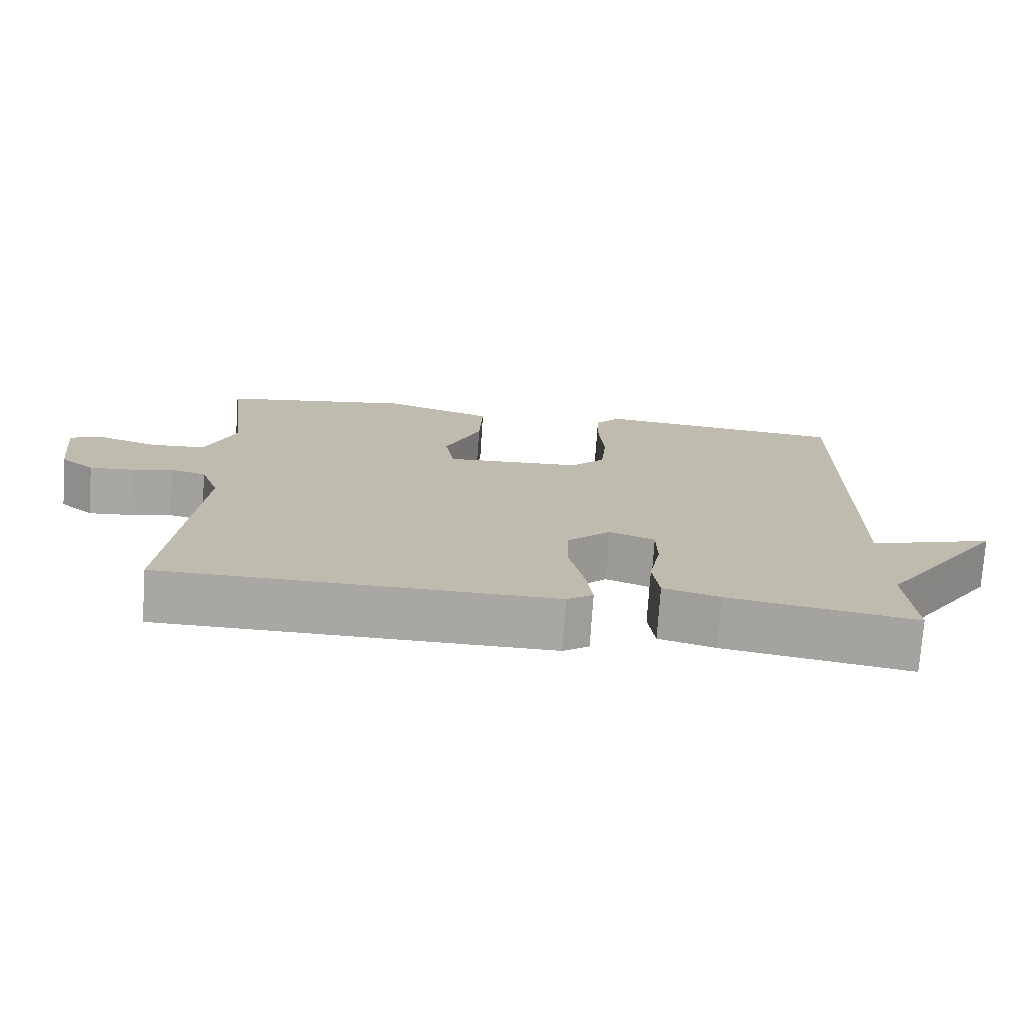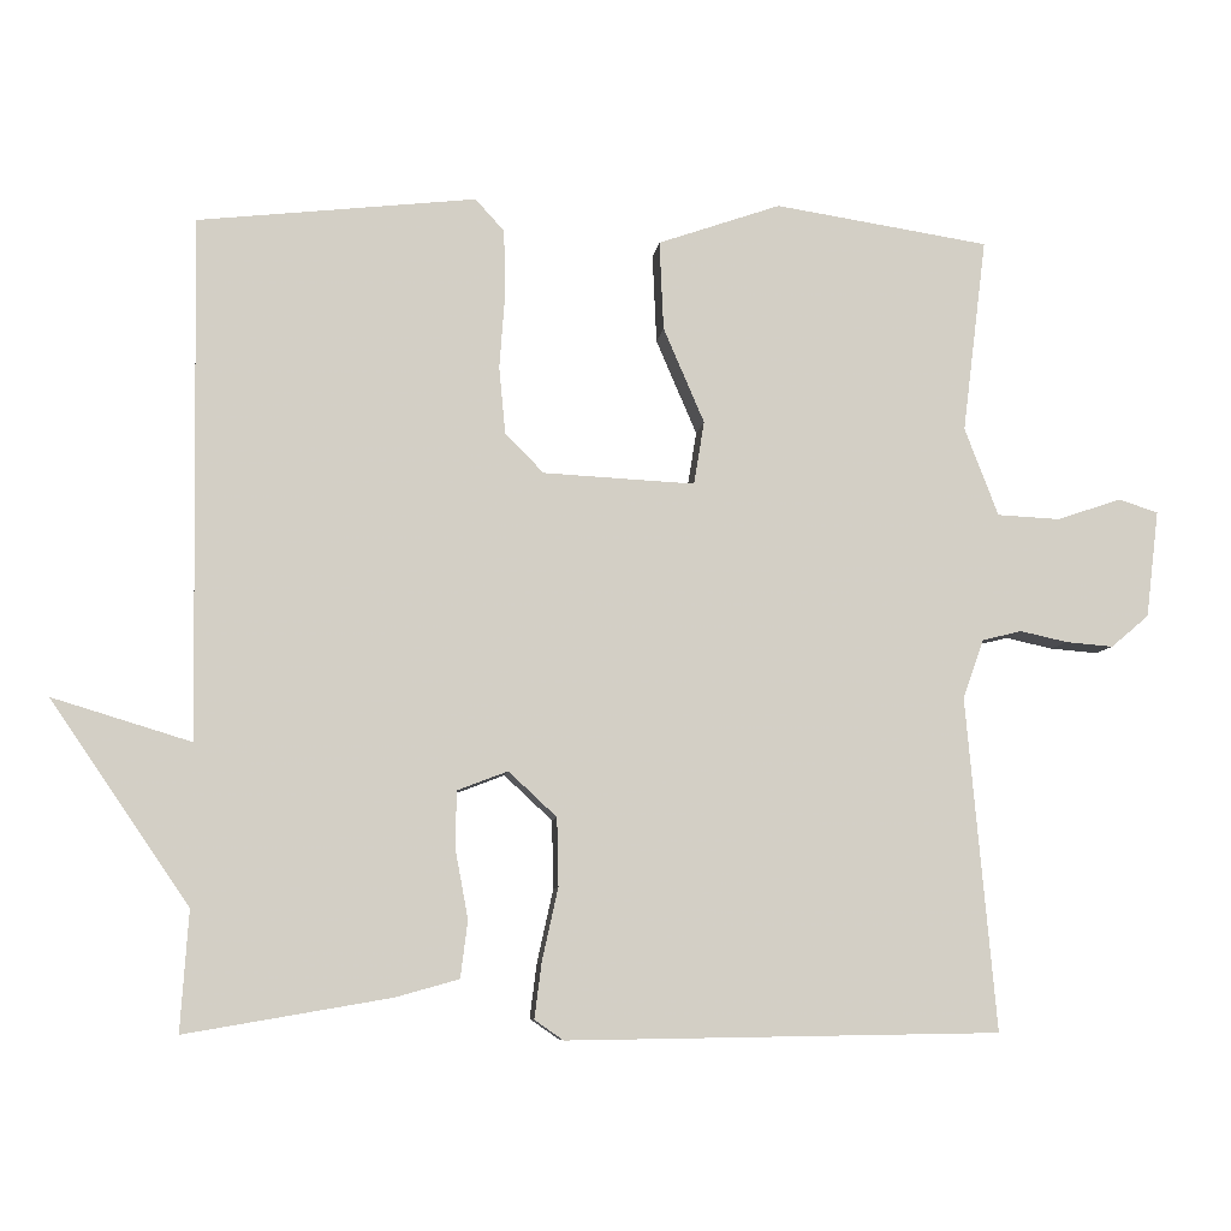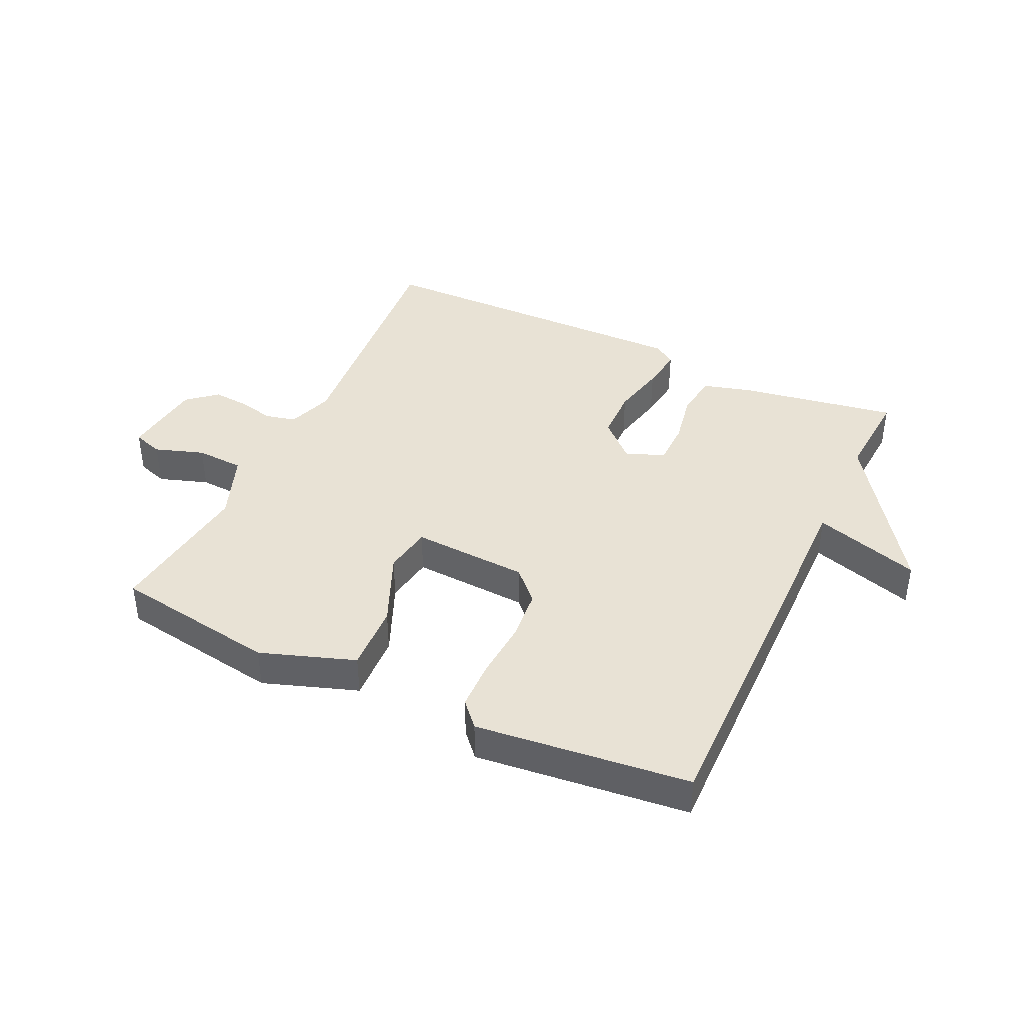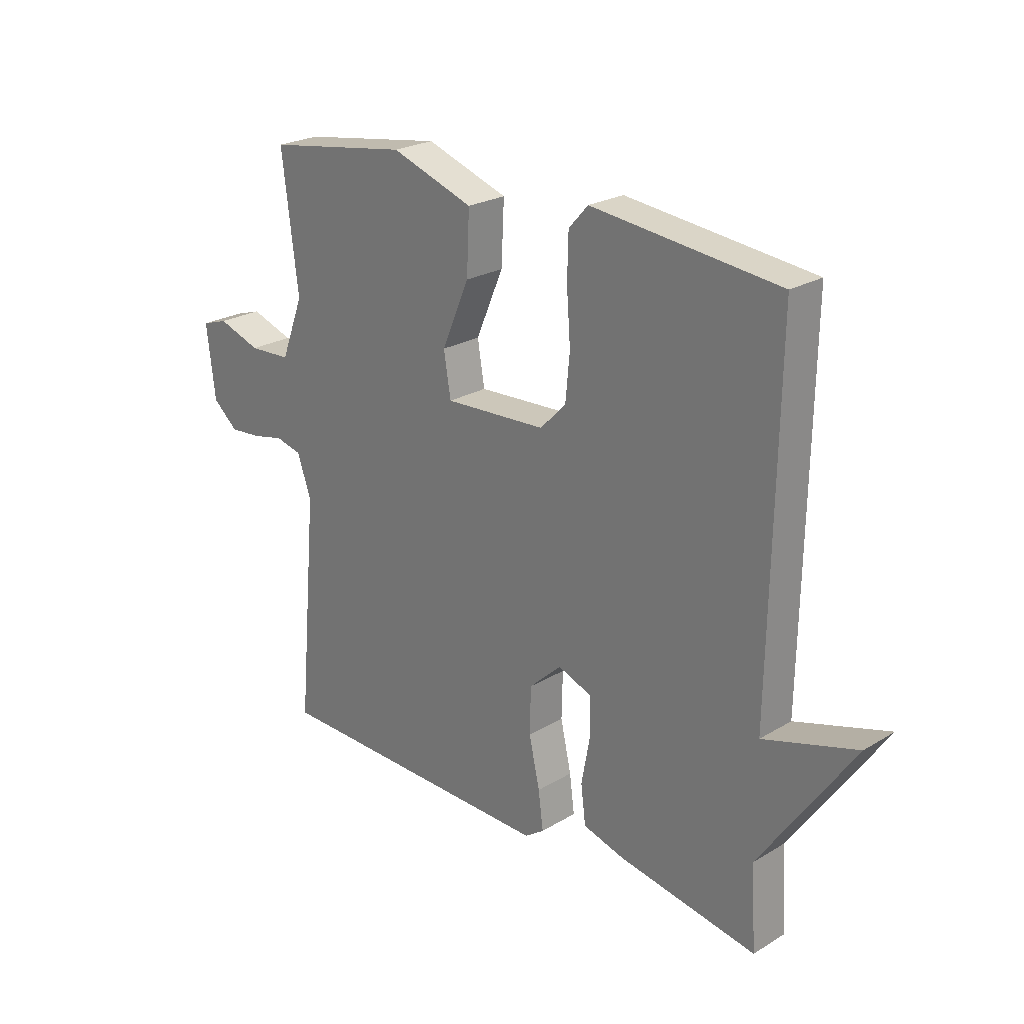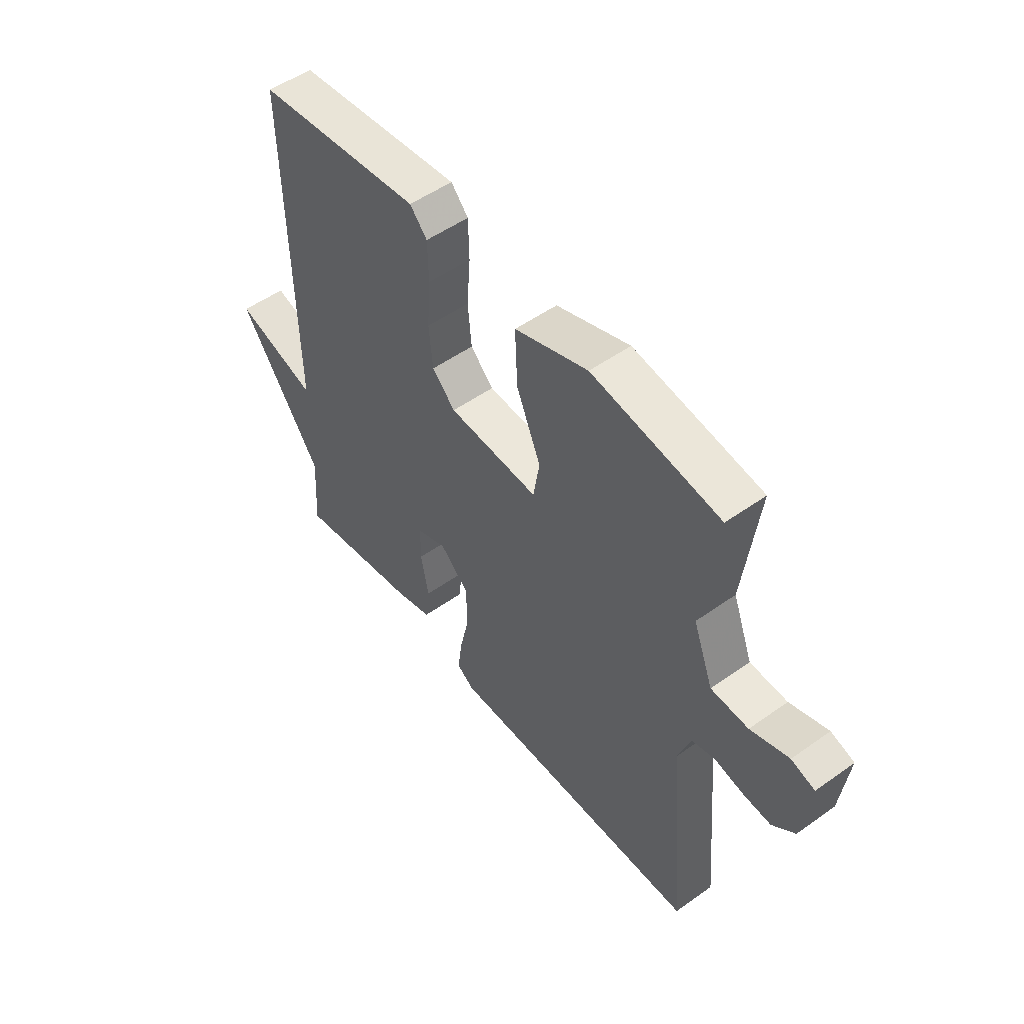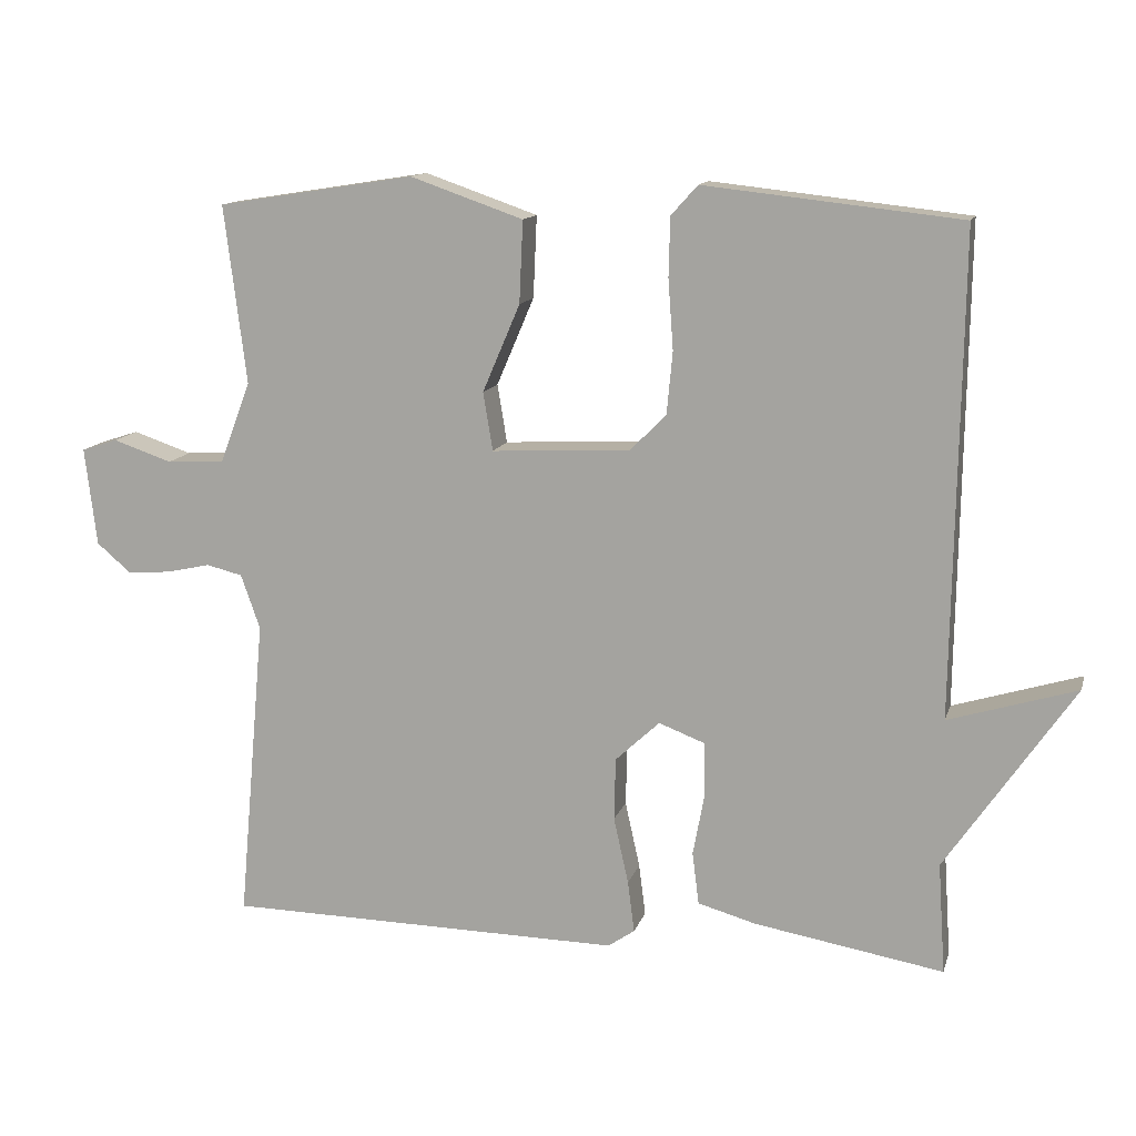
<metadata>
{"format":"obj","ext":"obj","renderer":"f3d","projection":"perspective","resolution":1024,"background":"white","views":[{"elev":-74.5,"azim":-3.9,"up":"+Z"},{"elev":-7.6,"azim":173.6,"up":"+Z"},{"elev":40.7,"azim":25.2,"up":"+Y"},{"elev":24.0,"azim":45.2,"up":"+Z"},{"elev":51.9,"azim":-127.6,"up":"+Z"},{"elev":12.9,"azim":14.4,"up":"+Z"}]}
</metadata>
<code>
v -0.5 0.07 -0.5
v -0.463 0.07 -0.086
v -0.489 0.07 -0.012
v -0.538 0.07 0
v -0.597 0.07 -0.013
v -0.656 0.07 -0.018
v -0.703 0.07 0.022
v -0.719 0.07 0.155
v -0.67 0.07 0.171
v -0.59 0.07 0.144
v -0.512 0.07 0.148
v -0.47 0.07 0.258
v -0.5 0.07 0.5
v -0.233 0.07 0.542
v -0.08 0.07 0.489
v -0.085 0.07 0.378
v -0.136 0.07 0.259
v -0.123 0.07 0.18
v 0.066 0.07 0.19
v 0.114 0.07 0.239
v 0.122 0.07 0.323
v 0.115 0.07 0.418
v 0.117 0.07 0.498
v 0.153 0.07 0.538
v 0.5 0.07 0.5
v 0.49 0.07 -0.15
v 0.663 0.07 -0.097
v 0.49 0.07 -0.35
v 0.5 0.07 -0.5
v 0.243 0.07 -0.456
v 0.165 0.07 -0.434
v 0.156 0.07 -0.363
v 0.172 0.07 -0.277
v 0.171 0.07 -0.206
v 0.108 0.07 -0.182
v 0.048 0.07 -0.238
v 0.046 0.07 -0.323
v 0.066 0.07 -0.413
v 0.075 0.07 -0.483
v 0.039 0.07 -0.508
v -0.5 0 -0.5
v -0.463 0 -0.086
v -0.489 0 -0.012
v -0.538 0 0
v -0.597 0 -0.013
v -0.656 0 -0.018
v -0.703 0 0.022
v -0.719 0 0.155
v -0.67 0 0.171
v -0.59 0 0.144
v -0.512 0 0.148
v -0.47 0 0.258
v -0.5 0 0.5
v -0.233 0 0.542
v -0.08 0 0.489
v -0.085 0 0.378
v -0.136 0 0.259
v -0.123 0 0.18
v 0.066 0 0.19
v 0.114 0 0.239
v 0.122 0 0.323
v 0.115 0 0.418
v 0.117 0 0.498
v 0.153 0 0.538
v 0.5 0 0.5
v 0.49 0 -0.15
v 0.663 0 -0.097
v 0.49 0 -0.35
v 0.5 0 -0.5
v 0.243 0 -0.456
v 0.165 0 -0.434
v 0.156 0 -0.363
v 0.172 0 -0.277
v 0.171 0 -0.206
v 0.108 0 -0.182
v 0.048 0 -0.238
v 0.046 0 -0.323
v 0.066 0 -0.413
v 0.075 0 -0.483
v 0.039 0 -0.508
f 40 1 2
f 39 40 2
f 38 39 2
f 37 38 2
f 36 37 2 3
f 35 36 3
f 31 32 33
f 30 31 33
f 29 30 33
f 28 29 33
f 26 27 28 33
f 26 33 34
f 25 26 34
f 24 25 34
f 23 24 34
f 22 23 34
f 21 22 34
f 20 21 34 35
f 15 16 17
f 14 15 17
f 13 14 17
f 12 13 17
f 11 12 17 18
f 8 9 10
f 7 8 10
f 6 7 10
f 5 6 10
f 4 5 10
f 3 4 10 11
f 11 18 19
f 3 11 19
f 35 3 19
f 19 20 35
f 42 41 80
f 42 80 79
f 42 79 78
f 42 78 77
f 43 42 77 76
f 43 76 75
f 73 72 71
f 73 71 70
f 73 70 69
f 73 69 68
f 73 68 67 66
f 74 73 66
f 74 66 65
f 74 65 64
f 74 64 63
f 74 63 62
f 74 62 61
f 75 74 61 60
f 57 56 55
f 57 55 54
f 57 54 53
f 57 53 52
f 58 57 52 51
f 50 49 48
f 50 48 47
f 50 47 46
f 50 46 45
f 50 45 44
f 51 50 44 43
f 59 58 51
f 59 51 43
f 59 43 75
f 75 60 59
f 1 41 42 2
f 2 42 43 3
f 3 43 44 4
f 4 44 45 5
f 5 45 46 6
f 6 46 47 7
f 7 47 48 8
f 8 48 49 9
f 9 49 50 10
f 10 50 51 11
f 11 51 52 12
f 12 52 53 13
f 13 53 54 14
f 14 54 55 15
f 15 55 56 16
f 16 56 57 17
f 17 57 58 18
f 18 58 59 19
f 19 59 60 20
f 20 60 61 21
f 21 61 62 22
f 22 62 63 23
f 23 63 64 24
f 24 64 65 25
f 25 65 66 26
f 26 66 67 27
f 27 67 68 28
f 28 68 69 29
f 29 69 70 30
f 30 70 71 31
f 31 71 72 32
f 32 72 73 33
f 33 73 74 34
f 34 74 75 35
f 35 75 76 36
f 36 76 77 37
f 37 77 78 38
f 38 78 79 39
f 39 79 80 40
f 40 80 41 1

</code>
